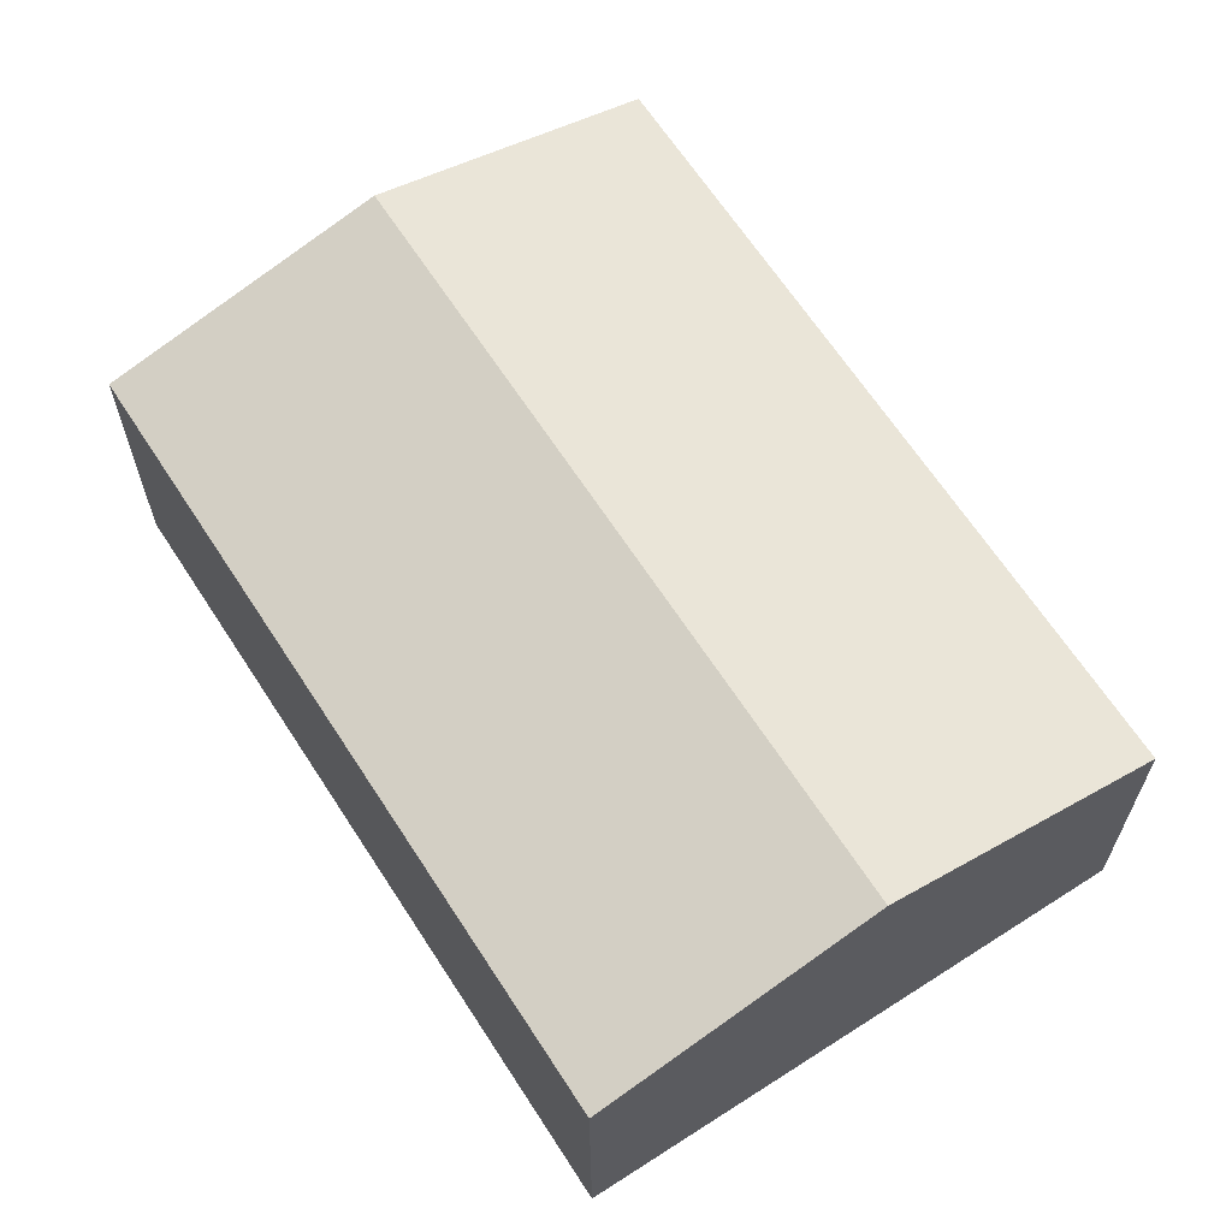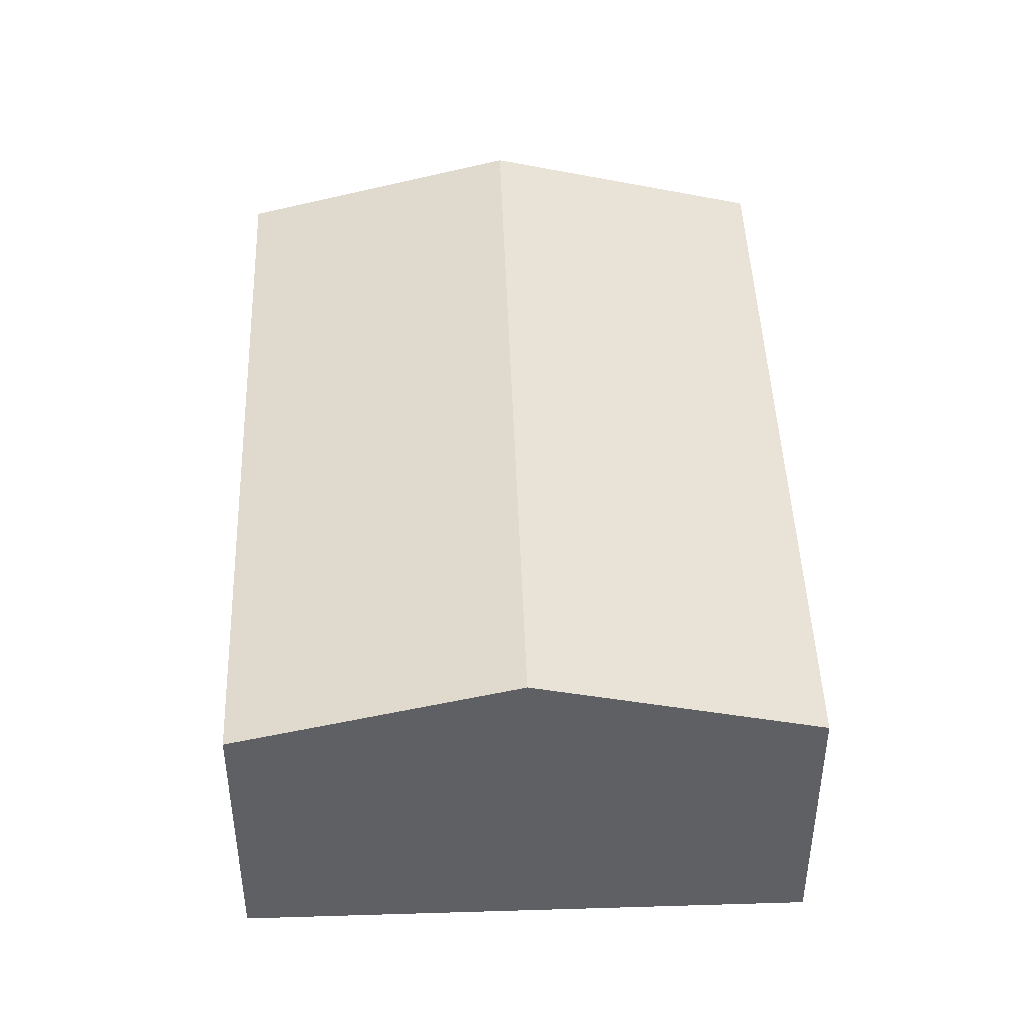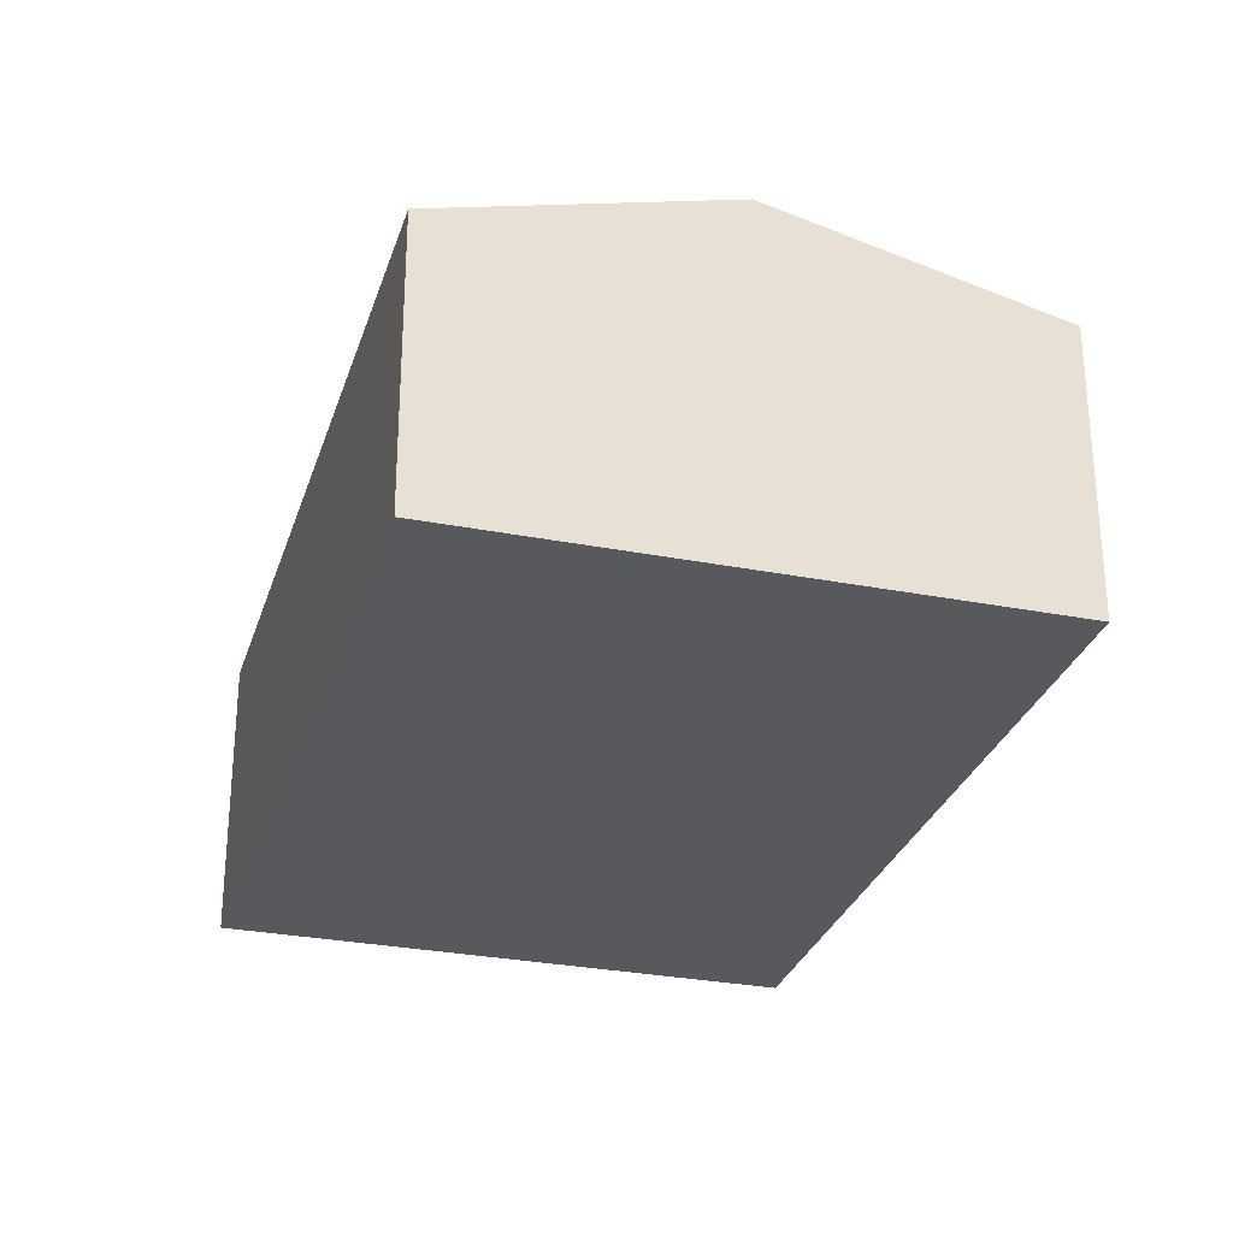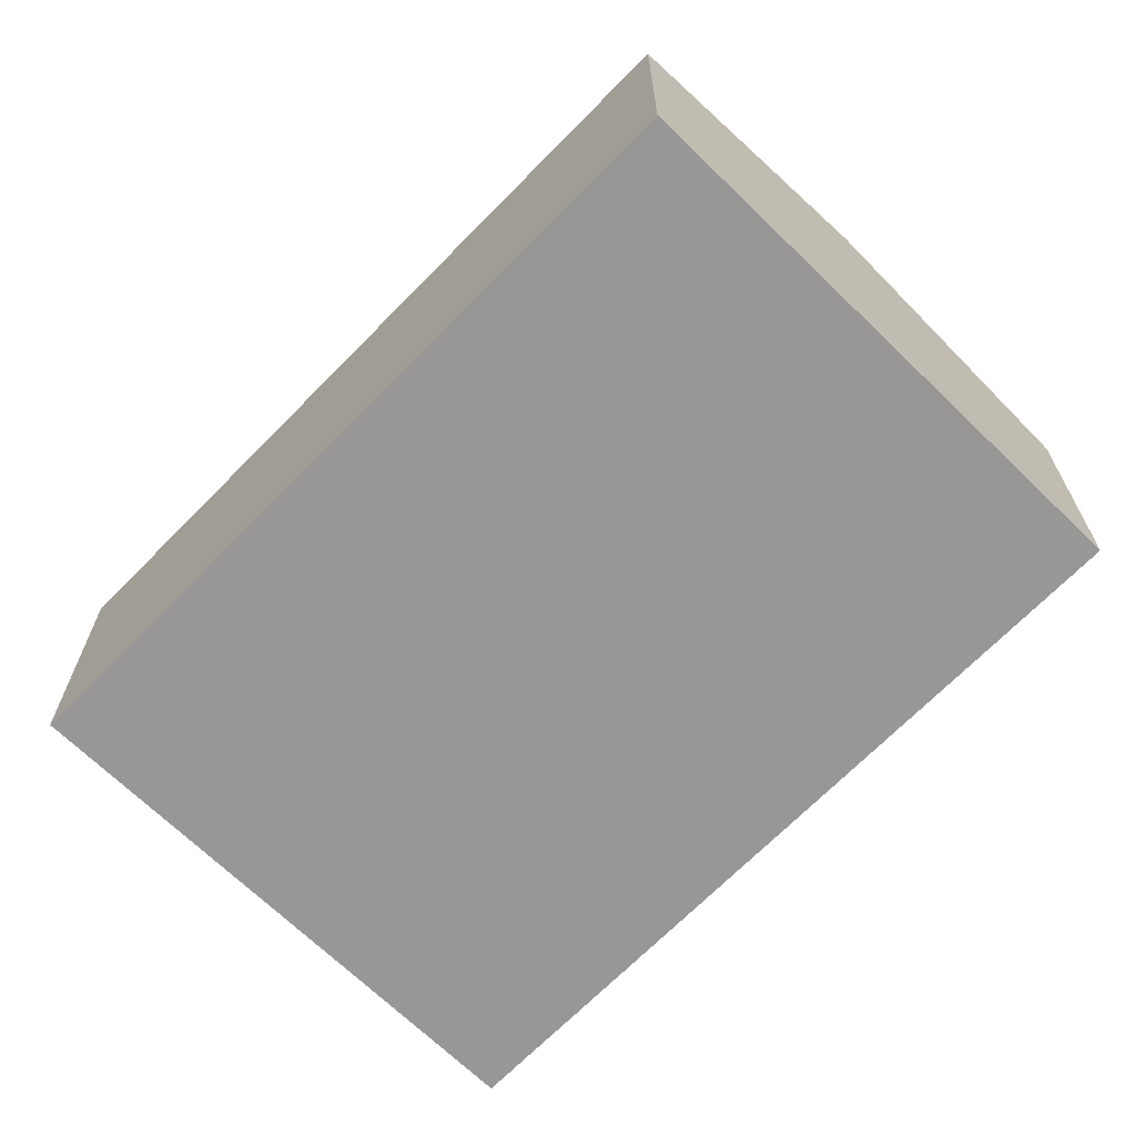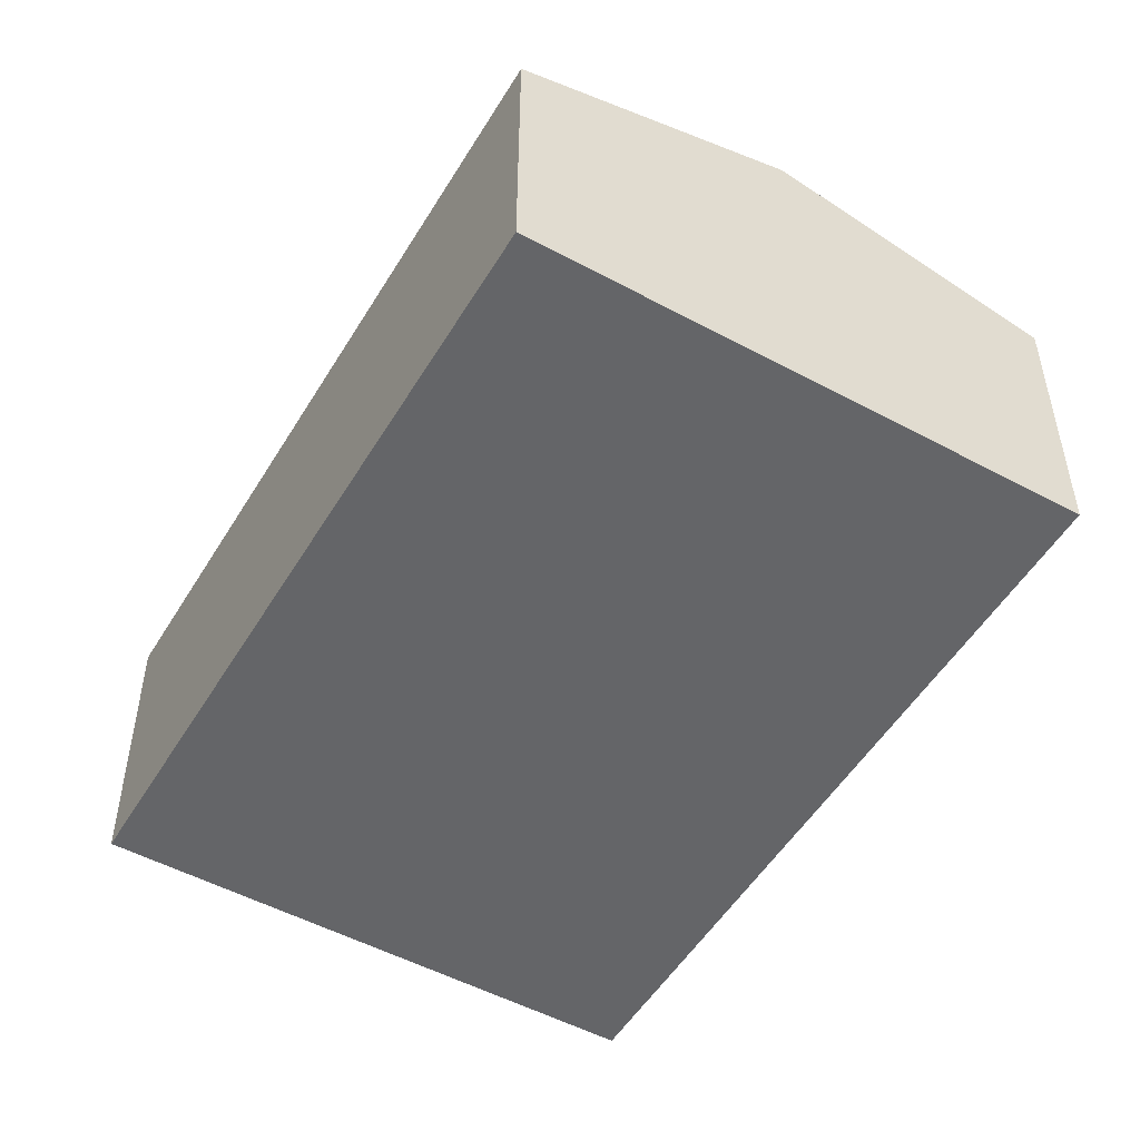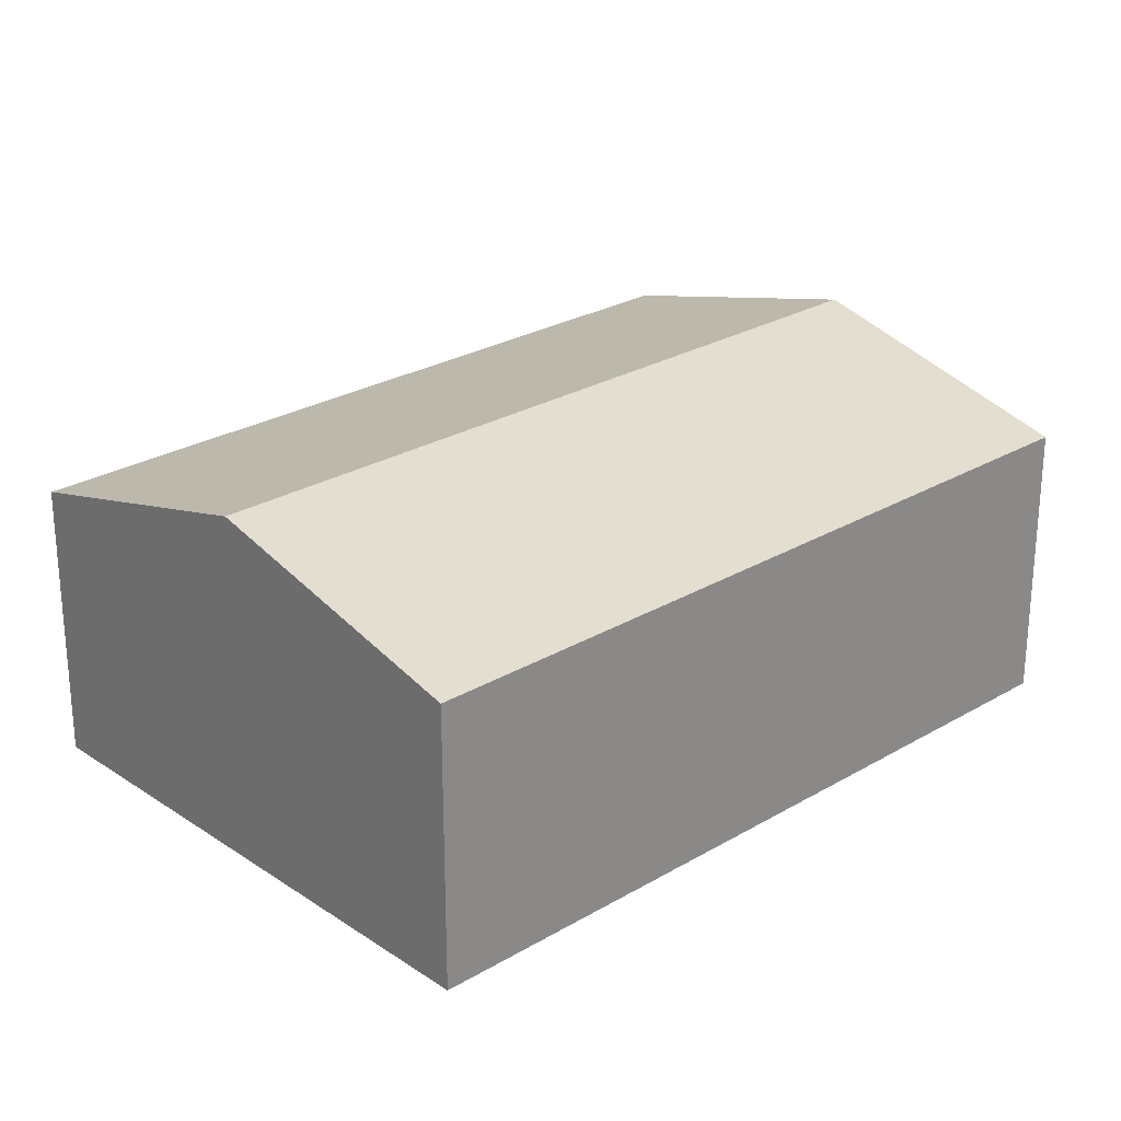
<metadata>
{"format":"obj","ext":"obj","renderer":"f3d","projection":"perspective","resolution":1024,"background":"white","views":[{"elev":65.3,"azim":-11.5,"up":"+Y"},{"elev":45.3,"azim":19.4,"up":"+Y"},{"elev":-29.2,"azim":5.3,"up":"+Y"},{"elev":-68.2,"azim":157.1,"up":"+Y"},{"elev":-51.5,"azim":171.1,"up":"+Y"},{"elev":25.9,"azim":-111.8,"up":"+Y"}]}
</metadata>
<code>
v  2.342 3.105 -0.919
v  7.268 2.482 4.748
v  4.684 2.482 -1.838
v  4.926 3.105 5.667
v  0 2.482 1.52e-16
v  2.584 2.482 6.586
v  2.584 -4.033e-16 6.586
v  4.926 -3.47e-16 5.667
v  7.268 -2.907e-16 4.748
v  4.684 1.125e-16 -1.838
v  2.342 5.627e-17 -0.919
v  0 0 0
g defaultobject
f 1 2 3
f 2 1 4
f 5 4 1
f 4 5 6
f 7 4 6
f 4 7 2
f 2 7 8
f 2 8 9
f 9 3 2
f 3 9 10
f 10 1 3
f 1 10 5
f 5 10 11
f 5 11 12
f 12 6 5
f 6 12 7
f 8 10 9
f 10 8 7
f 10 7 11
f 11 7 12

</code>
